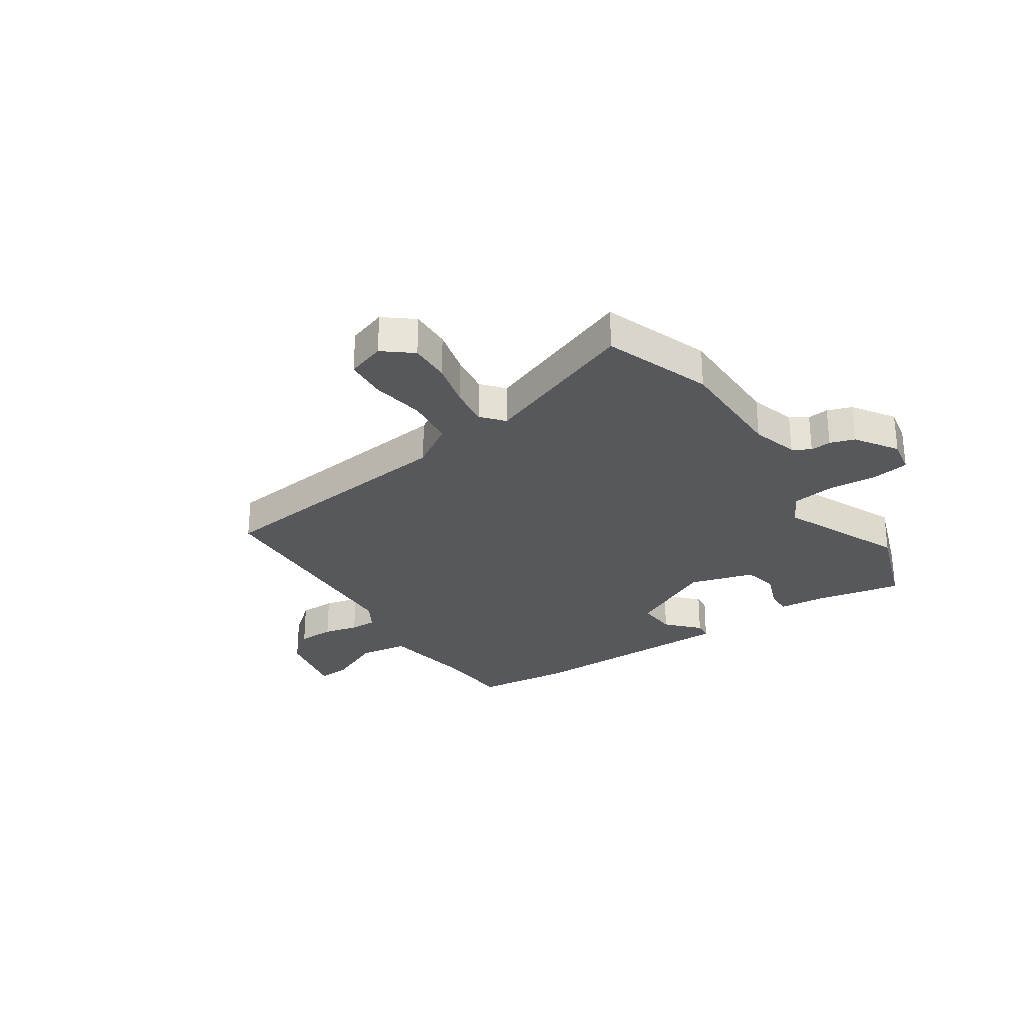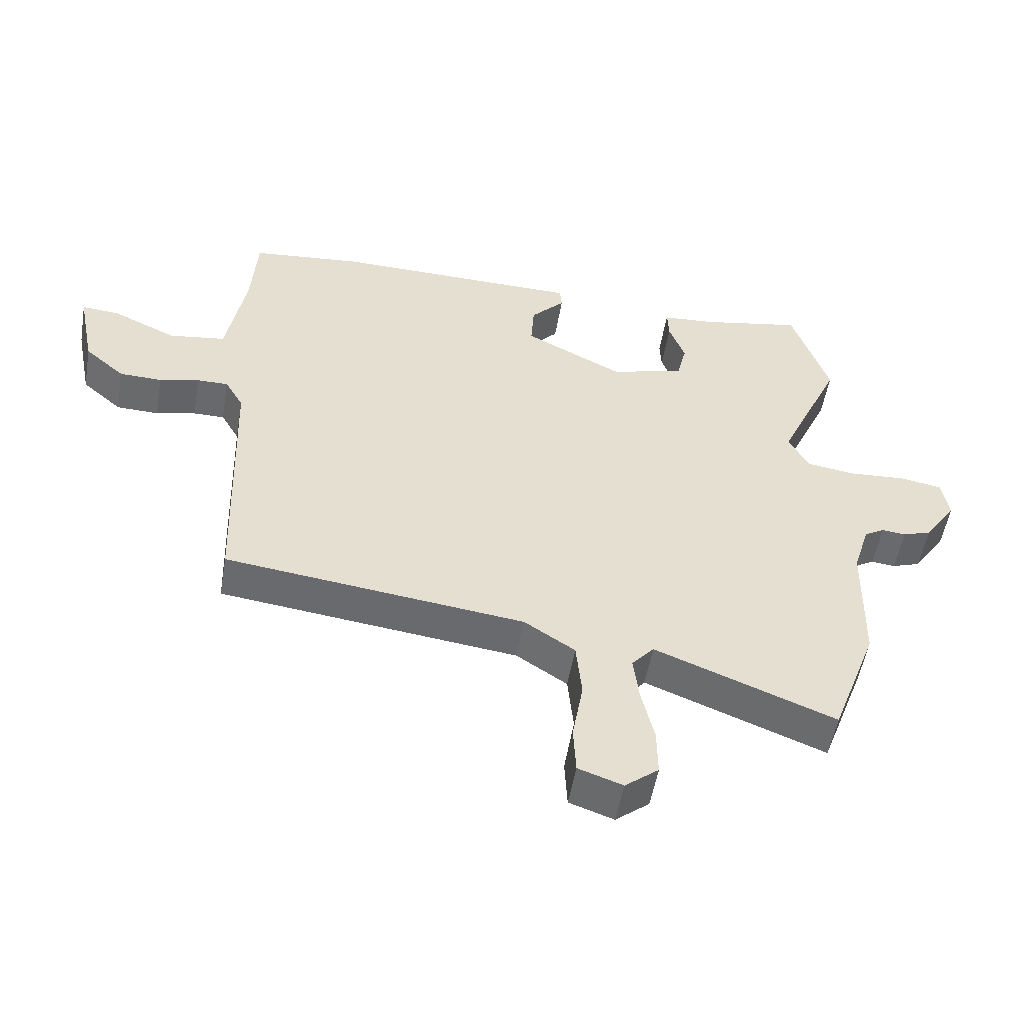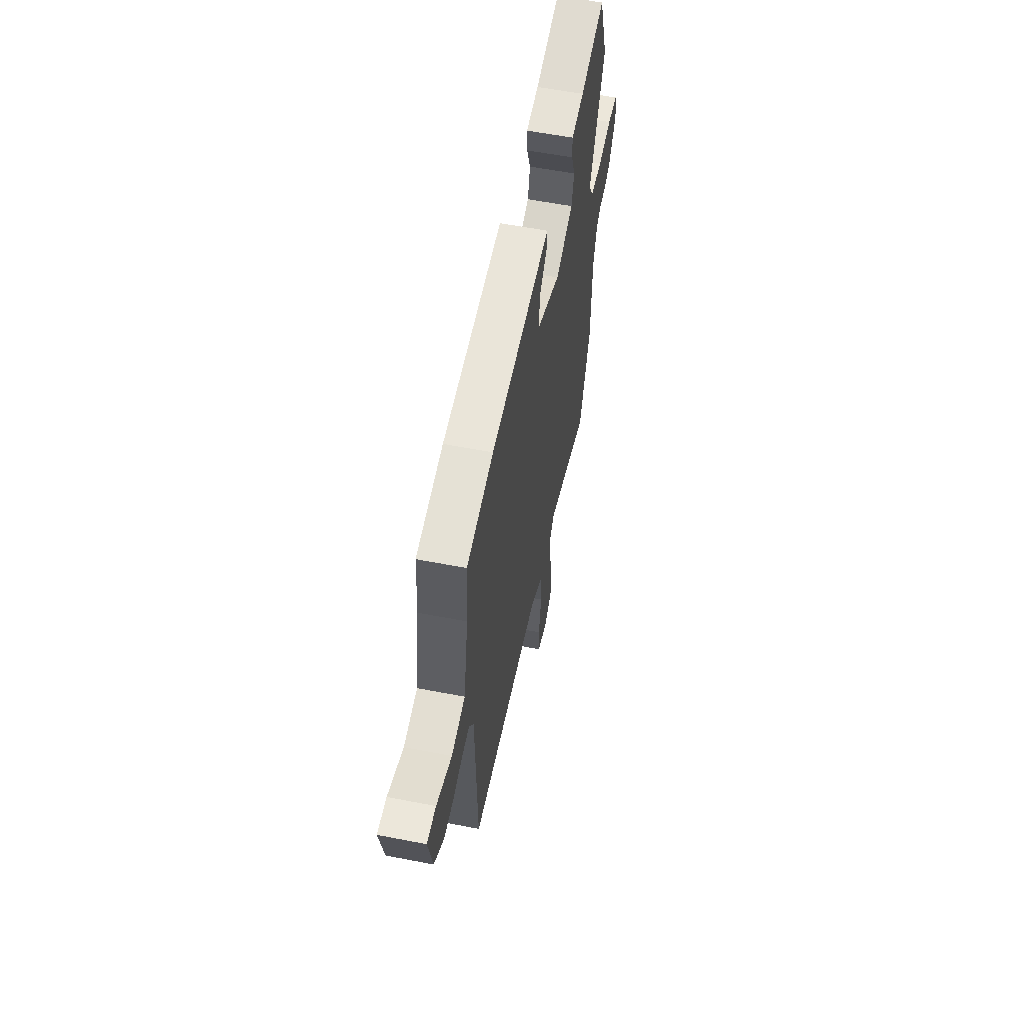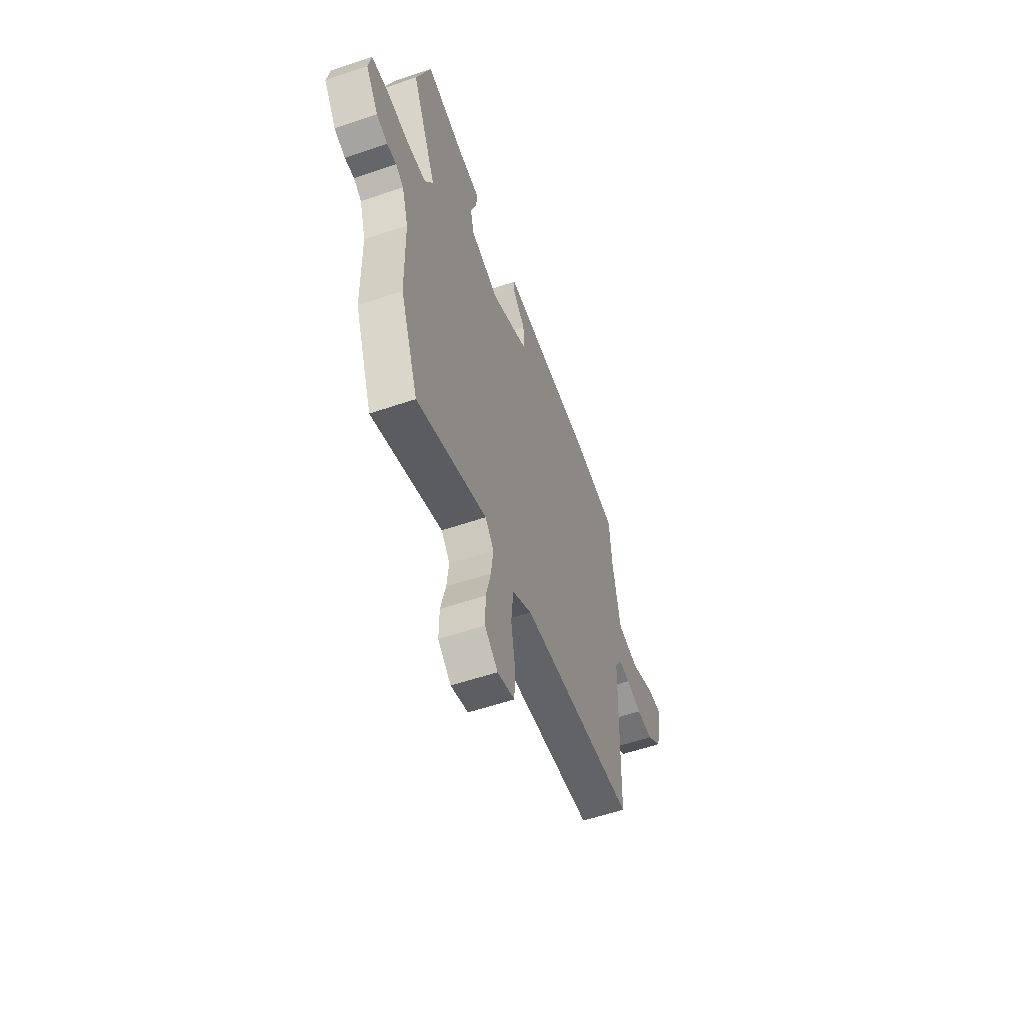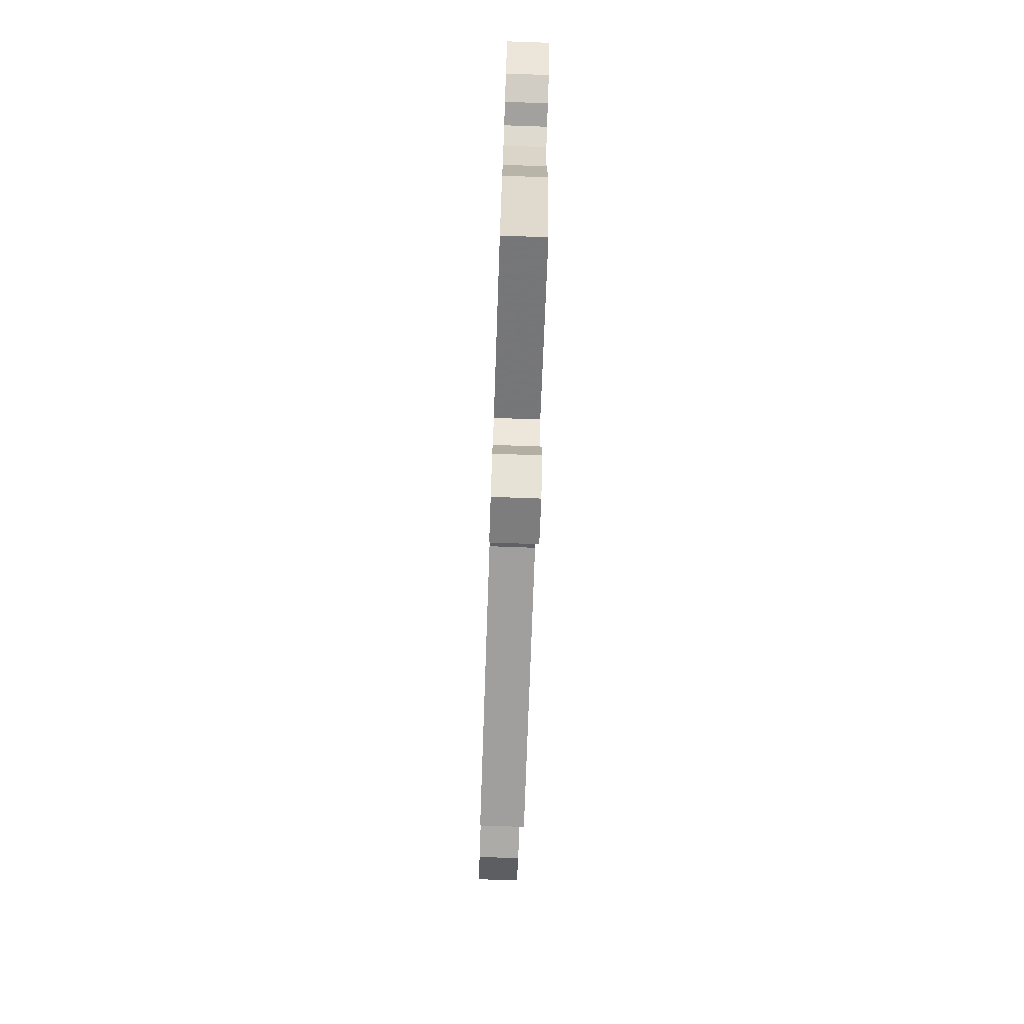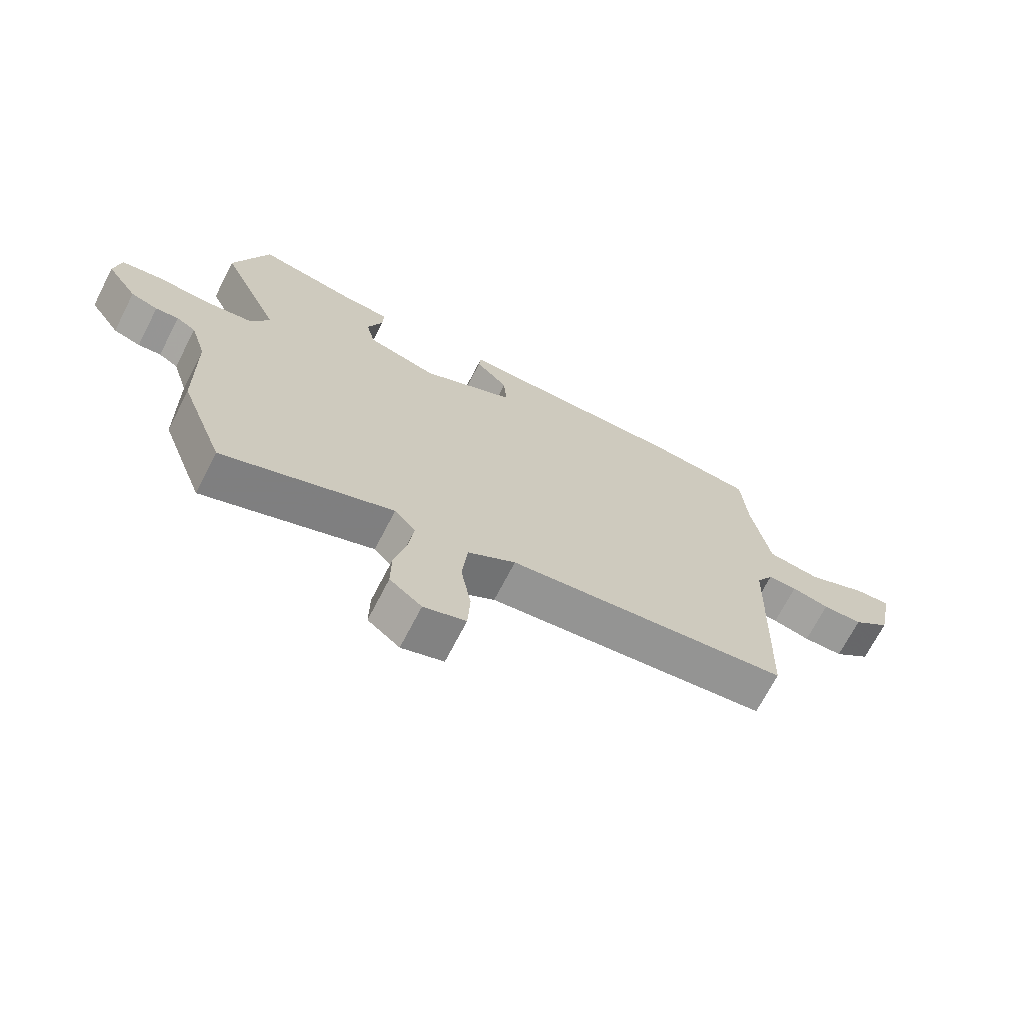
<metadata>
{"format":"obj","ext":"obj","renderer":"f3d","projection":"perspective","resolution":1024,"background":"white","views":[{"elev":-28.4,"azim":-146.9,"up":"+Y"},{"elev":-52.8,"azim":170.3,"up":"+Z"},{"elev":58.7,"azim":101.3,"up":"+Z"},{"elev":-57.2,"azim":-70.5,"up":"+Z"},{"elev":-78.2,"azim":-92.0,"up":"+Z"},{"elev":-69.8,"azim":-27.3,"up":"+Z"}]}
</metadata>
<code>
v 0.348 0.07 0.516
v 0.523 0.07 0.498
v 0.532 0.07 0.366
v 0.562 0.07 0.195
v 0.651 0.07 0.182
v 0.751 0.07 0.228
v 0.811 0.07 0.233
v 0.784 0.07 0.099
v 0.721 0.07 0.045
v 0.654 0.07 0.043
v 0.591 0.07 0.058
v 0.542 0.07 0.058
v 0.513 0.07 0.008
v 0.499 0.07 -0.415
v 0.028 0.07 -0.472
v -0.052 0.07 -0.524
v -0.061 0.07 -0.614
v -0.044 0.07 -0.711
v -0.048 0.07 -0.787
v -0.118 0.07 -0.811
v -0.171 0.07 -0.769
v -0.17 0.07 -0.694
v -0.15 0.07 -0.61
v -0.141 0.07 -0.537
v -0.176 0.07 -0.497
v -0.46 0.07 -0.607
v -0.533 0.07 -0.413
v -0.537 0.07 -0.205
v -0.563 0.07 -0.121
v -0.595 0.07 -0.102
v -0.633 0.07 -0.106
v -0.678 0.07 -0.091
v -0.729 0.07 -0.016
v -0.718 0.07 0.048
v -0.651 0.07 0.059
v -0.561 0.07 0.053
v -0.483 0.07 0.064
v -0.451 0.07 0.123
v -0.552 0.07 0.345
v -0.494 0.07 0.517
v -0.333 0.07 0.486
v -0.25 0.07 0.48
v -0.252 0.07 0.432
v -0.277 0.07 0.364
v -0.262 0.07 0.302
v -0.145 0.07 0.269
v 0.011 0.07 0.348
v 0.006 0.07 0.42
v -0.048 0.07 0.477
v -0.045 0.07 0.511
v 0.126 0.07 0.513
v 0.348 0 0.516
v 0.523 0 0.498
v 0.532 0 0.366
v 0.562 0 0.195
v 0.651 0 0.182
v 0.751 0 0.228
v 0.811 0 0.233
v 0.784 0 0.099
v 0.721 0 0.045
v 0.654 0 0.043
v 0.591 0 0.058
v 0.542 0 0.058
v 0.513 0 0.008
v 0.499 0 -0.415
v 0.028 0 -0.472
v -0.052 0 -0.524
v -0.061 0 -0.614
v -0.044 0 -0.711
v -0.048 0 -0.787
v -0.118 0 -0.811
v -0.171 0 -0.769
v -0.17 0 -0.694
v -0.15 0 -0.61
v -0.141 0 -0.537
v -0.176 0 -0.497
v -0.46 0 -0.607
v -0.533 0 -0.413
v -0.537 0 -0.205
v -0.563 0 -0.121
v -0.595 0 -0.102
v -0.633 0 -0.106
v -0.678 0 -0.091
v -0.729 0 -0.016
v -0.718 0 0.048
v -0.651 0 0.059
v -0.561 0 0.053
v -0.483 0 0.064
v -0.451 0 0.123
v -0.552 0 0.345
v -0.494 0 0.517
v -0.333 0 0.486
v -0.25 0 0.48
v -0.252 0 0.432
v -0.277 0 0.364
v -0.262 0 0.302
v -0.145 0 0.269
v 0.011 0 0.348
v 0.006 0 0.42
v -0.048 0 0.477
v -0.045 0 0.511
v 0.126 0 0.513
f 48 49 50 51
f 1 2 3
f 51 1 3
f 48 51 3
f 47 48 3
f 46 47 3 4
f 41 42 43 44
f 41 44 45
f 40 41 45
f 39 40 45
f 38 39 45
f 37 38 45 46
f 34 35 36
f 33 34 36
f 32 33 36
f 31 32 36
f 30 31 36
f 29 30 36 37
f 46 4 5
f 37 46 5
f 29 37 5
f 28 29 5
f 27 28 5
f 26 27 5
f 25 26 5
f 21 22 23
f 20 21 23
f 19 20 23
f 18 19 23
f 17 18 23
f 16 17 23 24
f 24 25 5
f 16 24 5
f 15 16 5
f 9 10 11
f 8 9 11
f 7 8 11
f 6 7 11
f 5 6 11
f 5 11 12
f 15 5 12
f 13 14 15
f 12 13 15
f 102 101 100 99
f 54 53 52
f 54 52 102
f 54 102 99
f 54 99 98
f 55 54 98 97
f 95 94 93 92
f 96 95 92
f 96 92 91
f 96 91 90
f 96 90 89
f 97 96 89 88
f 87 86 85
f 87 85 84
f 87 84 83
f 87 83 82
f 87 82 81
f 88 87 81 80
f 56 55 97
f 56 97 88
f 56 88 80
f 56 80 79
f 56 79 78
f 56 78 77
f 56 77 76
f 74 73 72
f 74 72 71
f 74 71 70
f 74 70 69
f 74 69 68
f 75 74 68 67
f 56 76 75
f 56 75 67
f 56 67 66
f 62 61 60
f 62 60 59
f 62 59 58
f 62 58 57
f 62 57 56
f 63 62 56
f 63 56 66
f 66 65 64
f 66 64 63
f 1 52 53 2
f 2 53 54 3
f 3 54 55 4
f 4 55 56 5
f 5 56 57 6
f 6 57 58 7
f 7 58 59 8
f 8 59 60 9
f 9 60 61 10
f 10 61 62 11
f 11 62 63 12
f 12 63 64 13
f 13 64 65 14
f 14 65 66 15
f 15 66 67 16
f 16 67 68 17
f 17 68 69 18
f 18 69 70 19
f 19 70 71 20
f 20 71 72 21
f 21 72 73 22
f 22 73 74 23
f 23 74 75 24
f 24 75 76 25
f 25 76 77 26
f 26 77 78 27
f 27 78 79 28
f 28 79 80 29
f 29 80 81 30
f 30 81 82 31
f 31 82 83 32
f 32 83 84 33
f 33 84 85 34
f 34 85 86 35
f 35 86 87 36
f 36 87 88 37
f 37 88 89 38
f 38 89 90 39
f 39 90 91 40
f 40 91 92 41
f 41 92 93 42
f 42 93 94 43
f 43 94 95 44
f 44 95 96 45
f 45 96 97 46
f 46 97 98 47
f 47 98 99 48
f 48 99 100 49
f 49 100 101 50
f 50 101 102 51
f 51 102 52 1

</code>
